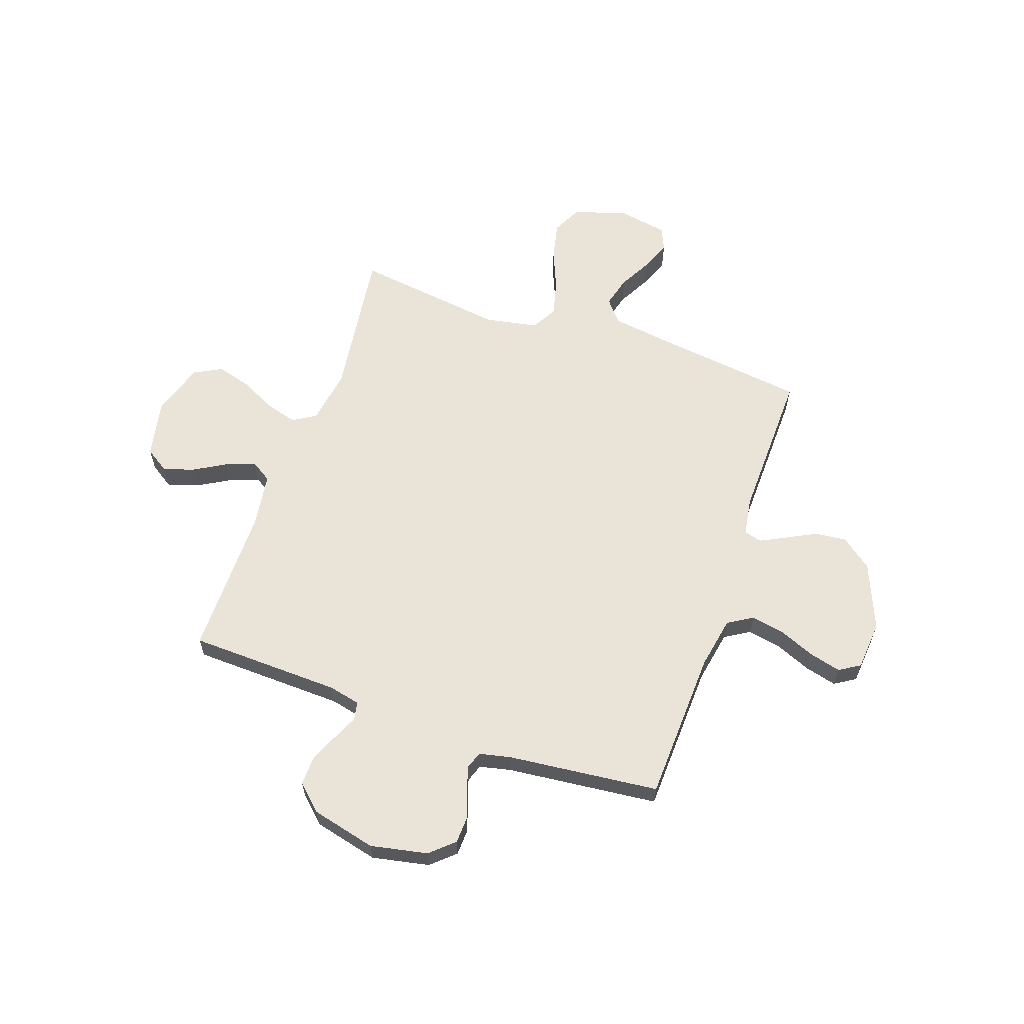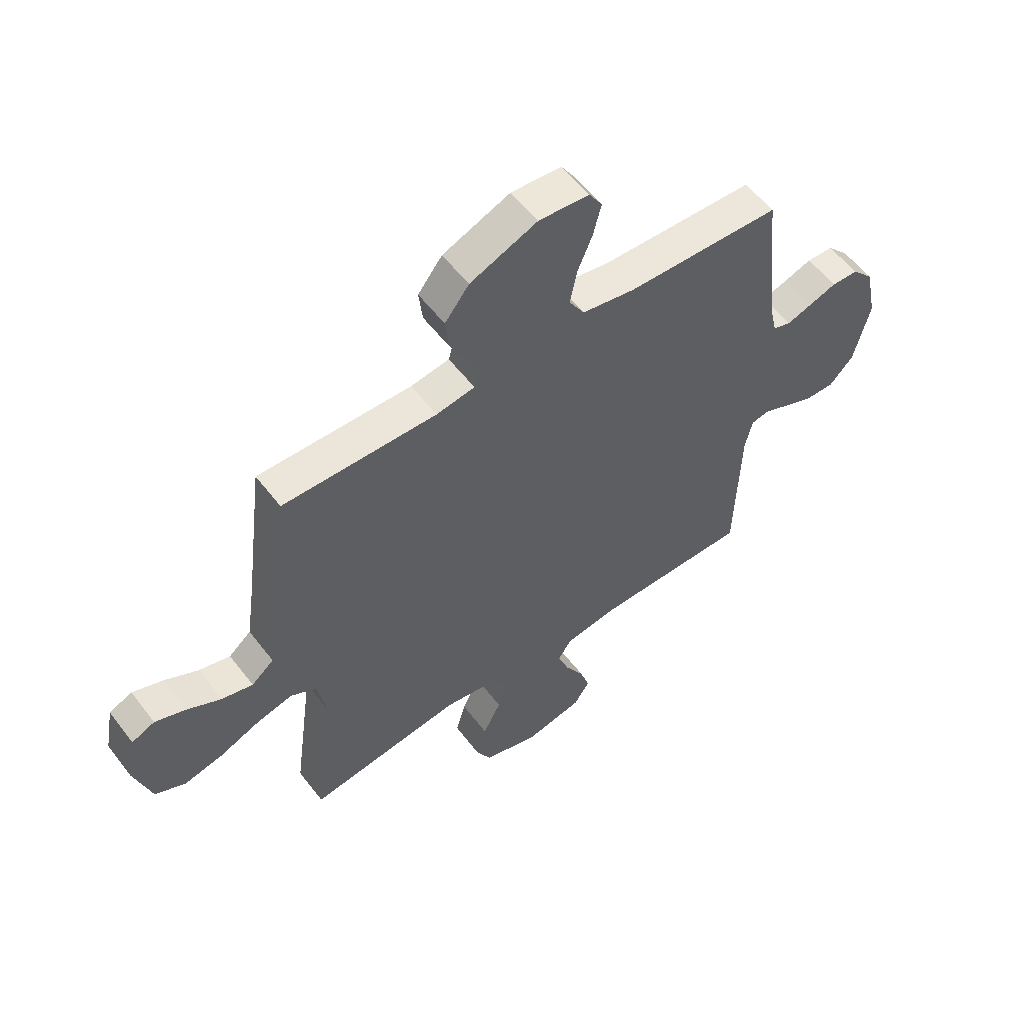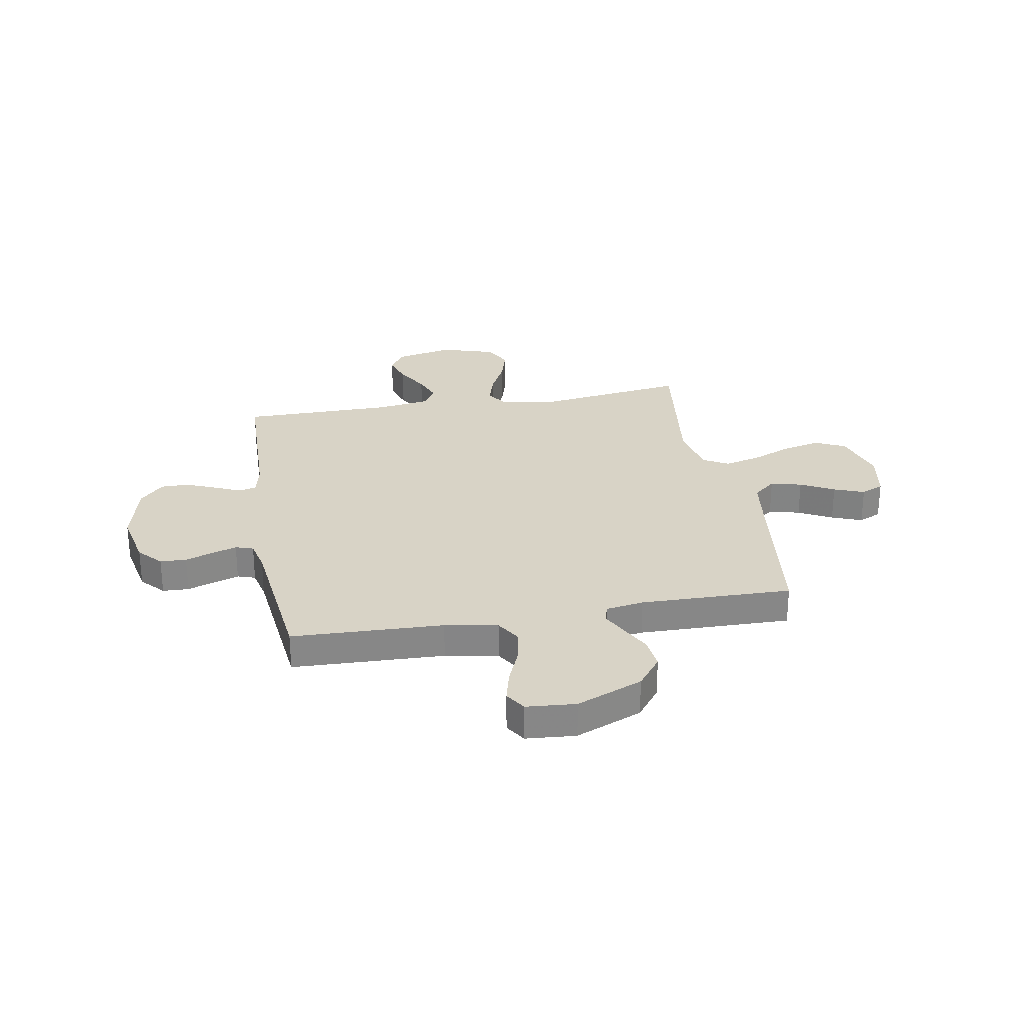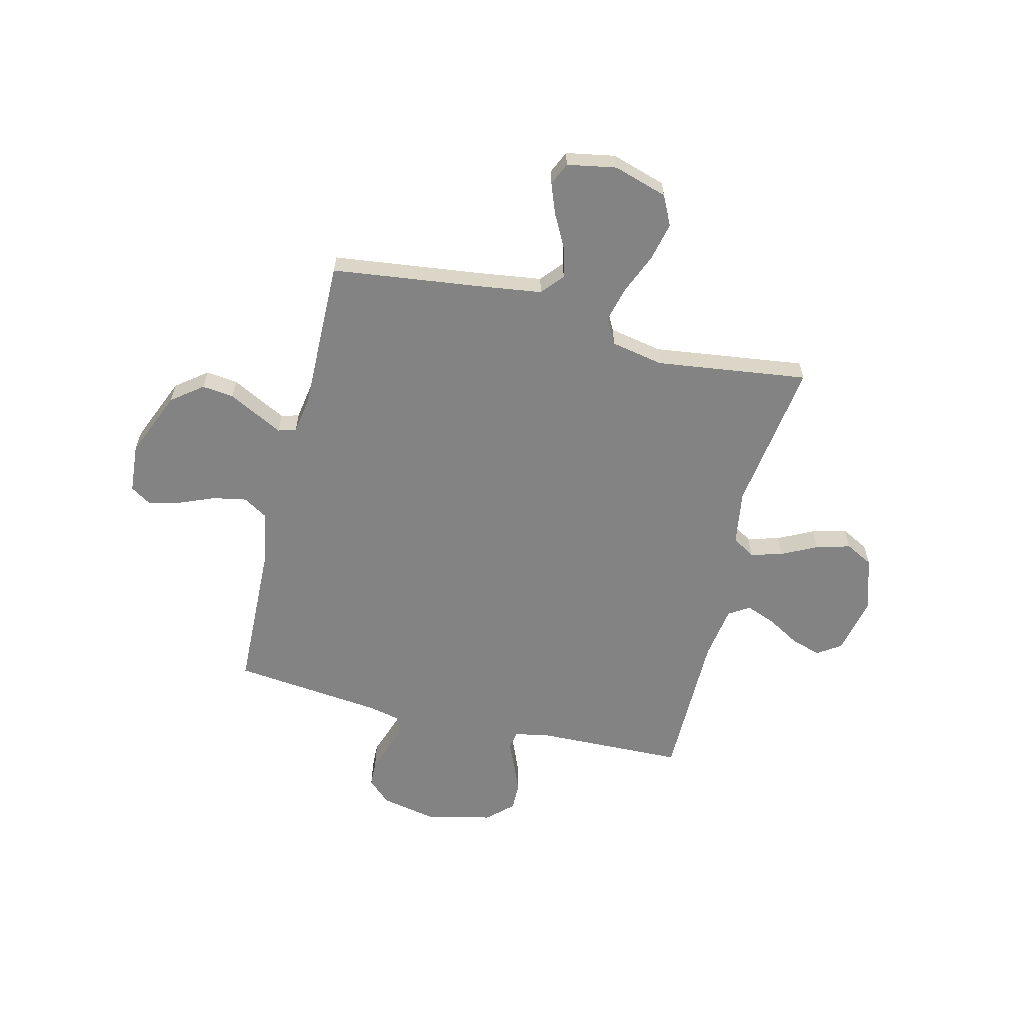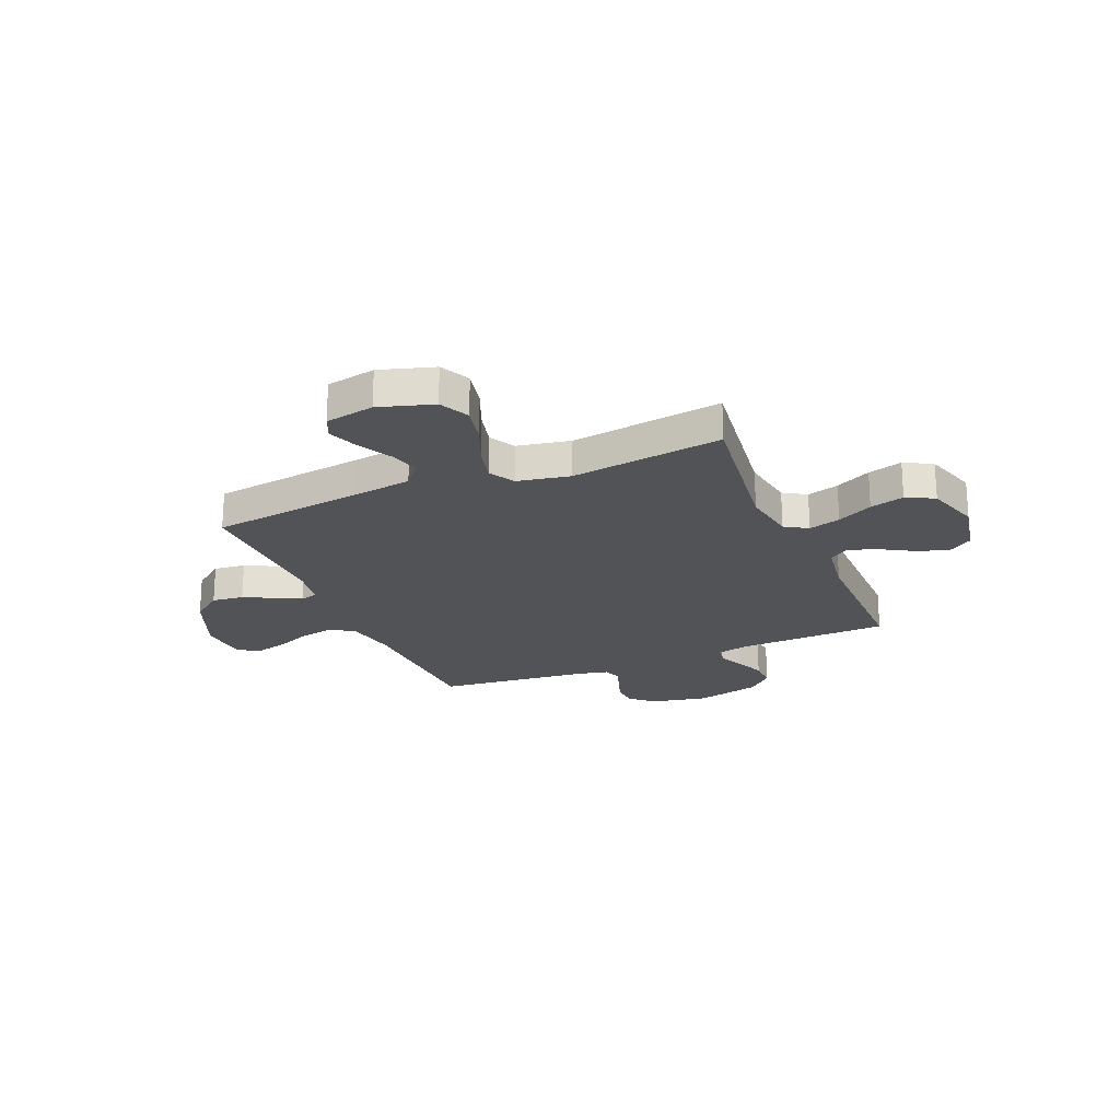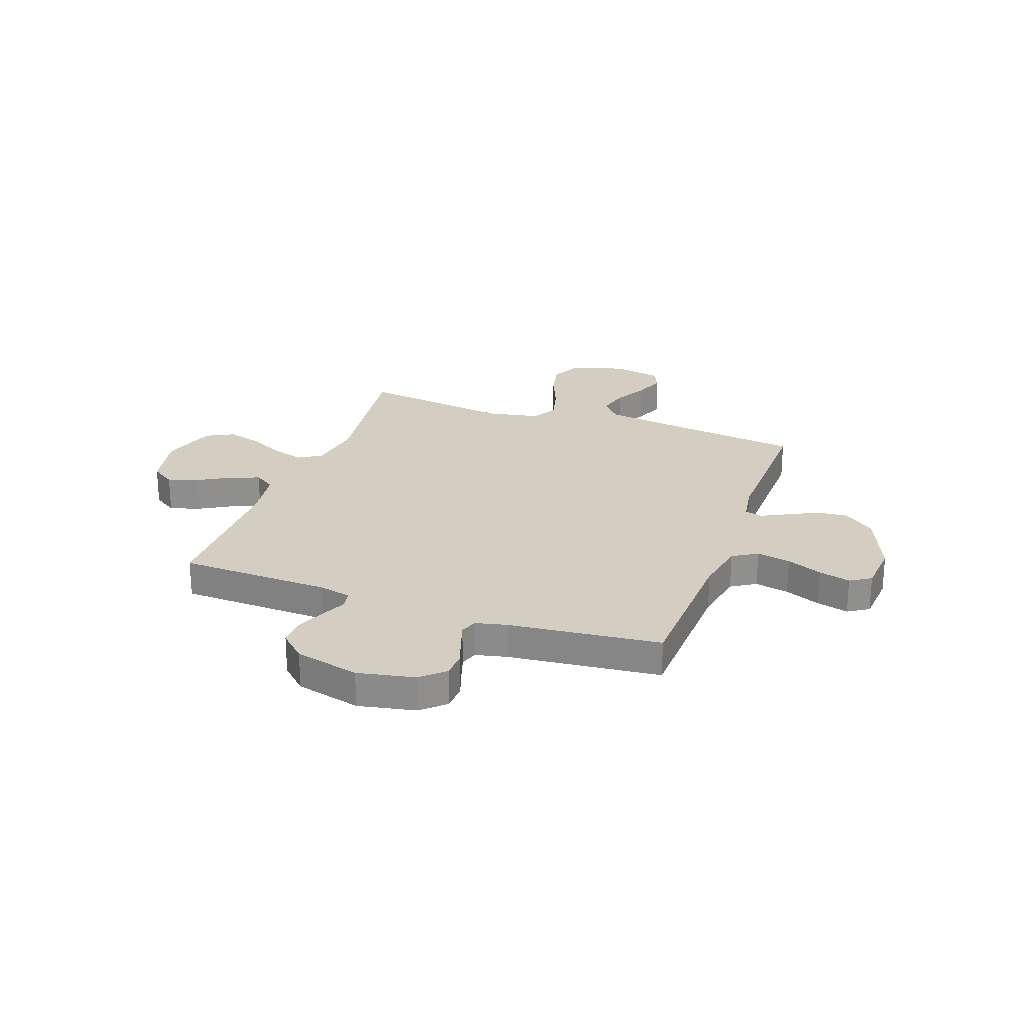
<metadata>
{"format":"obj","ext":"obj","renderer":"f3d","projection":"perspective","resolution":1024,"background":"white","views":[{"elev":61.2,"azim":-70.7,"up":"+Y"},{"elev":56.5,"azim":143.1,"up":"+Z"},{"elev":28.1,"azim":-10.1,"up":"+Y"},{"elev":-61.0,"azim":76.1,"up":"+Y"},{"elev":-22.2,"azim":113.0,"up":"+Y"},{"elev":25.0,"azim":-70.2,"up":"+Y"}]}
</metadata>
<code>
v 0.5 0.07 0.5
v 0.538 0.07 0.2
v 0.555 0.07 0.08
v 0.599 0.07 0.043
v 0.66 0.07 0.059
v 0.726 0.07 0.094
v 0.786 0.07 0.117
v 0.831 0.07 0.097
v 0.849 0.07 0
v 0.816 0.07 -0.107
v 0.757 0.07 -0.136
v 0.681 0.07 -0.119
v 0.602 0.07 -0.086
v 0.531 0.07 -0.068
v 0.48 0.07 -0.096
v 0.46 0.07 -0.2
v 0.5 0.07 -0.5
v 0.2 0.07 -0.459
v 0.092 0.07 -0.476
v 0.064 0.07 -0.521
v 0.082 0.07 -0.584
v 0.117 0.07 -0.654
v 0.136 0.07 -0.722
v 0.107 0.07 -0.777
v 0 0.07 -0.81
v -0.114 0.07 -0.786
v -0.145 0.07 -0.739
v -0.126 0.07 -0.679
v -0.089 0.07 -0.615
v -0.067 0.07 -0.557
v -0.093 0.07 -0.516
v -0.2 0.07 -0.5
v -0.5 0.07 -0.5
v -0.509 0.07 -0.2
v -0.523 0.07 -0.137
v -0.559 0.07 -0.13
v -0.61 0.07 -0.153
v -0.668 0.07 -0.177
v -0.724 0.07 -0.178
v -0.771 0.07 -0.128
v -0.802 0.07 0
v -0.779 0.07 0.113
v -0.737 0.07 0.159
v -0.685 0.07 0.161
v -0.63 0.07 0.142
v -0.581 0.07 0.126
v -0.546 0.07 0.138
v -0.532 0.07 0.2
v -0.5 0.07 0.5
v -0.2 0.07 0.511
v -0.096 0.07 0.53
v -0.066 0.07 0.579
v -0.079 0.07 0.646
v -0.108 0.07 0.716
v -0.124 0.07 0.779
v -0.098 0.07 0.82
v 0 0.07 0.828
v 0.131 0.07 0.774
v 0.178 0.07 0.713
v 0.171 0.07 0.65
v 0.14 0.07 0.59
v 0.115 0.07 0.541
v 0.125 0.07 0.506
v 0.2 0.07 0.494
v 0.5 0 0.5
v 0.538 0 0.2
v 0.555 0 0.08
v 0.599 0 0.043
v 0.66 0 0.059
v 0.726 0 0.094
v 0.786 0 0.117
v 0.831 0 0.097
v 0.849 0 0
v 0.816 0 -0.107
v 0.757 0 -0.136
v 0.681 0 -0.119
v 0.602 0 -0.086
v 0.531 0 -0.068
v 0.48 0 -0.096
v 0.46 0 -0.2
v 0.5 0 -0.5
v 0.2 0 -0.459
v 0.092 0 -0.476
v 0.064 0 -0.521
v 0.082 0 -0.584
v 0.117 0 -0.654
v 0.136 0 -0.722
v 0.107 0 -0.777
v 0 0 -0.81
v -0.114 0 -0.786
v -0.145 0 -0.739
v -0.126 0 -0.679
v -0.089 0 -0.615
v -0.067 0 -0.557
v -0.093 0 -0.516
v -0.2 0 -0.5
v -0.5 0 -0.5
v -0.509 0 -0.2
v -0.523 0 -0.137
v -0.559 0 -0.13
v -0.61 0 -0.153
v -0.668 0 -0.177
v -0.724 0 -0.178
v -0.771 0 -0.128
v -0.802 0 0
v -0.779 0 0.113
v -0.737 0 0.159
v -0.685 0 0.161
v -0.63 0 0.142
v -0.581 0 0.126
v -0.546 0 0.138
v -0.532 0 0.2
v -0.5 0 0.5
v -0.2 0 0.511
v -0.096 0 0.53
v -0.066 0 0.579
v -0.079 0 0.646
v -0.108 0 0.716
v -0.124 0 0.779
v -0.098 0 0.82
v 0 0 0.828
v 0.131 0 0.774
v 0.178 0 0.713
v 0.171 0 0.65
v 0.14 0 0.59
v 0.115 0 0.541
v 0.125 0 0.506
v 0.2 0 0.494
f 59 60 61
f 58 59 61
f 57 58 61
f 56 57 61
f 55 56 61
f 54 55 61
f 53 54 61
f 52 53 61 62
f 51 52 62 63
f 48 49 50
f 51 63 64
f 50 51 64
f 48 50 64
f 47 48 64
f 43 44 45
f 42 43 45
f 41 42 45
f 40 41 45
f 39 40 45
f 38 39 45
f 37 38 45
f 36 37 45
f 35 36 45 46
f 34 35 46 47
f 32 33 34
f 64 1 2
f 47 64 2
f 34 47 2
f 32 34 2
f 31 32 2
f 27 28 29
f 26 27 29
f 25 26 29
f 24 25 29
f 23 24 29
f 22 23 29
f 21 22 29
f 20 21 29 30
f 16 17 18
f 15 16 18 19
f 11 12 13
f 10 11 13
f 9 10 13
f 8 9 13
f 7 8 13
f 6 7 13
f 5 6 13
f 4 5 13 14
f 3 4 14 15
f 3 15 19
f 2 3 19
f 31 2 19
f 19 20 30 31
f 125 124 123
f 125 123 122
f 125 122 121
f 125 121 120
f 125 120 119
f 125 119 118
f 125 118 117
f 126 125 117 116
f 127 126 116 115
f 114 113 112
f 128 127 115
f 128 115 114
f 128 114 112
f 128 112 111
f 109 108 107
f 109 107 106
f 109 106 105
f 109 105 104
f 109 104 103
f 109 103 102
f 109 102 101
f 109 101 100
f 110 109 100 99
f 111 110 99 98
f 98 97 96
f 66 65 128
f 66 128 111
f 66 111 98
f 66 98 96
f 66 96 95
f 93 92 91
f 93 91 90
f 93 90 89
f 93 89 88
f 93 88 87
f 93 87 86
f 93 86 85
f 94 93 85 84
f 82 81 80
f 83 82 80 79
f 77 76 75
f 77 75 74
f 77 74 73
f 77 73 72
f 77 72 71
f 77 71 70
f 77 70 69
f 78 77 69 68
f 79 78 68 67
f 83 79 67
f 83 67 66
f 83 66 95
f 95 94 84 83
f 1 65 66 2
f 2 66 67 3
f 3 67 68 4
f 4 68 69 5
f 5 69 70 6
f 6 70 71 7
f 7 71 72 8
f 8 72 73 9
f 9 73 74 10
f 10 74 75 11
f 11 75 76 12
f 12 76 77 13
f 13 77 78 14
f 14 78 79 15
f 15 79 80 16
f 16 80 81 17
f 17 81 82 18
f 18 82 83 19
f 19 83 84 20
f 20 84 85 21
f 21 85 86 22
f 22 86 87 23
f 23 87 88 24
f 24 88 89 25
f 25 89 90 26
f 26 90 91 27
f 27 91 92 28
f 28 92 93 29
f 29 93 94 30
f 30 94 95 31
f 31 95 96 32
f 32 96 97 33
f 33 97 98 34
f 34 98 99 35
f 35 99 100 36
f 36 100 101 37
f 37 101 102 38
f 38 102 103 39
f 39 103 104 40
f 40 104 105 41
f 41 105 106 42
f 42 106 107 43
f 43 107 108 44
f 44 108 109 45
f 45 109 110 46
f 46 110 111 47
f 47 111 112 48
f 48 112 113 49
f 49 113 114 50
f 50 114 115 51
f 51 115 116 52
f 52 116 117 53
f 53 117 118 54
f 54 118 119 55
f 55 119 120 56
f 56 120 121 57
f 57 121 122 58
f 58 122 123 59
f 59 123 124 60
f 60 124 125 61
f 61 125 126 62
f 62 126 127 63
f 63 127 128 64
f 64 128 65 1

</code>
